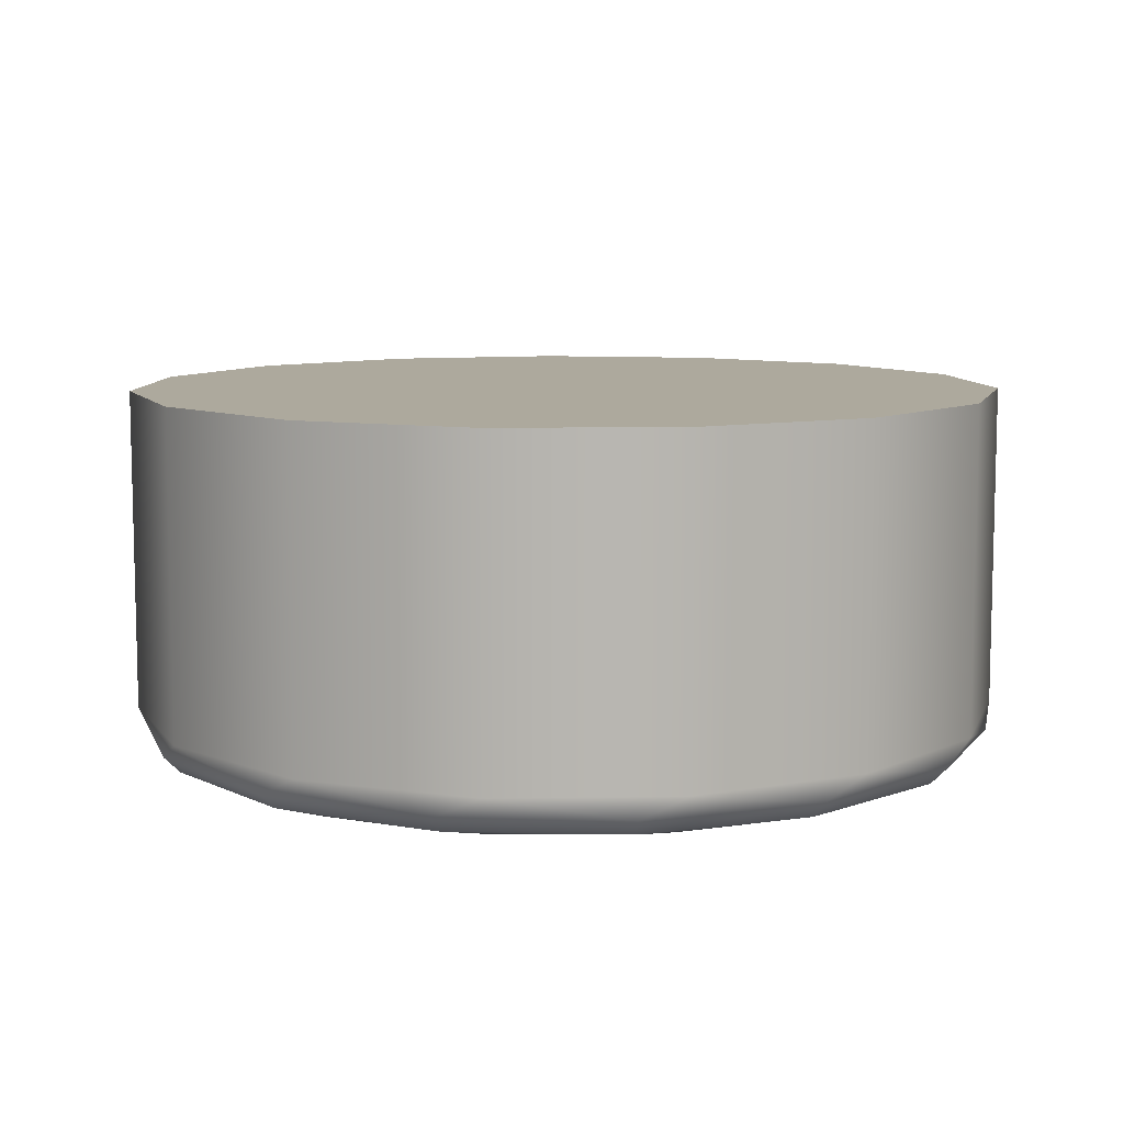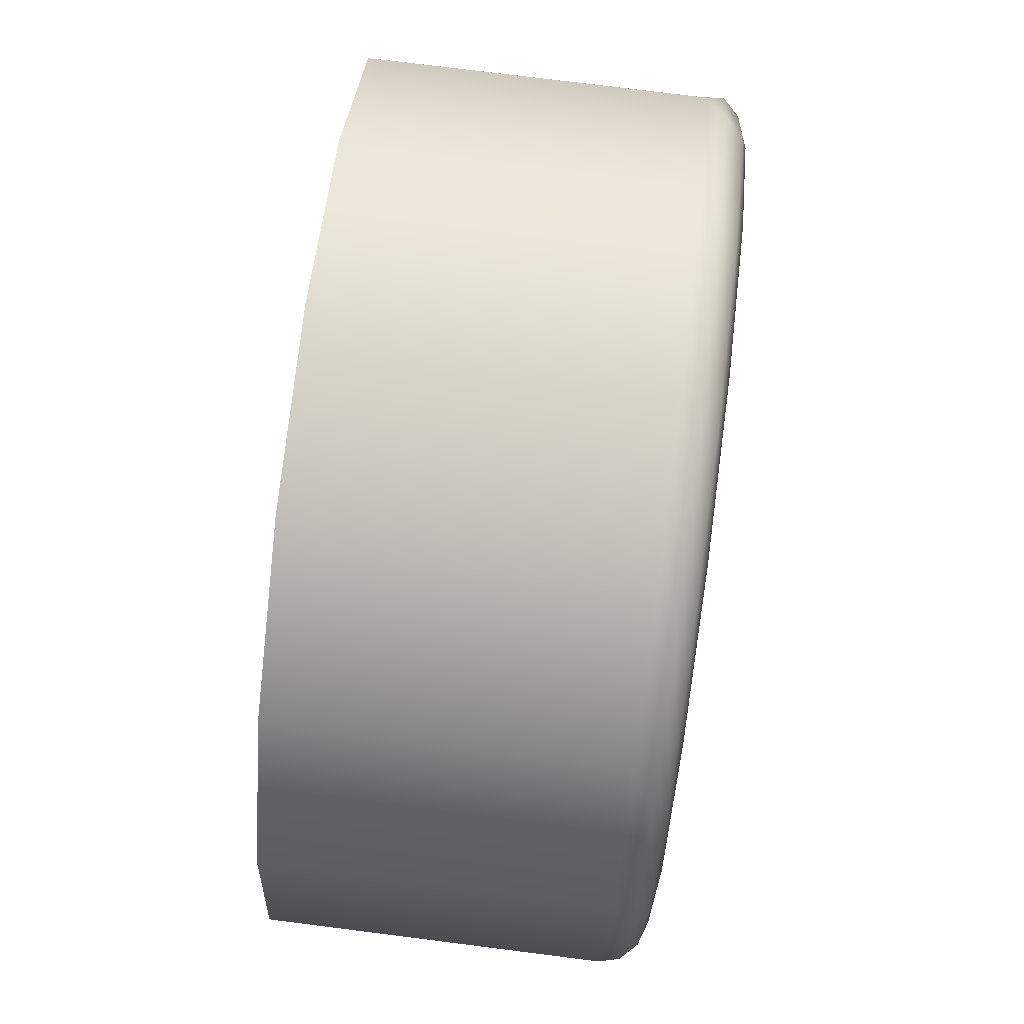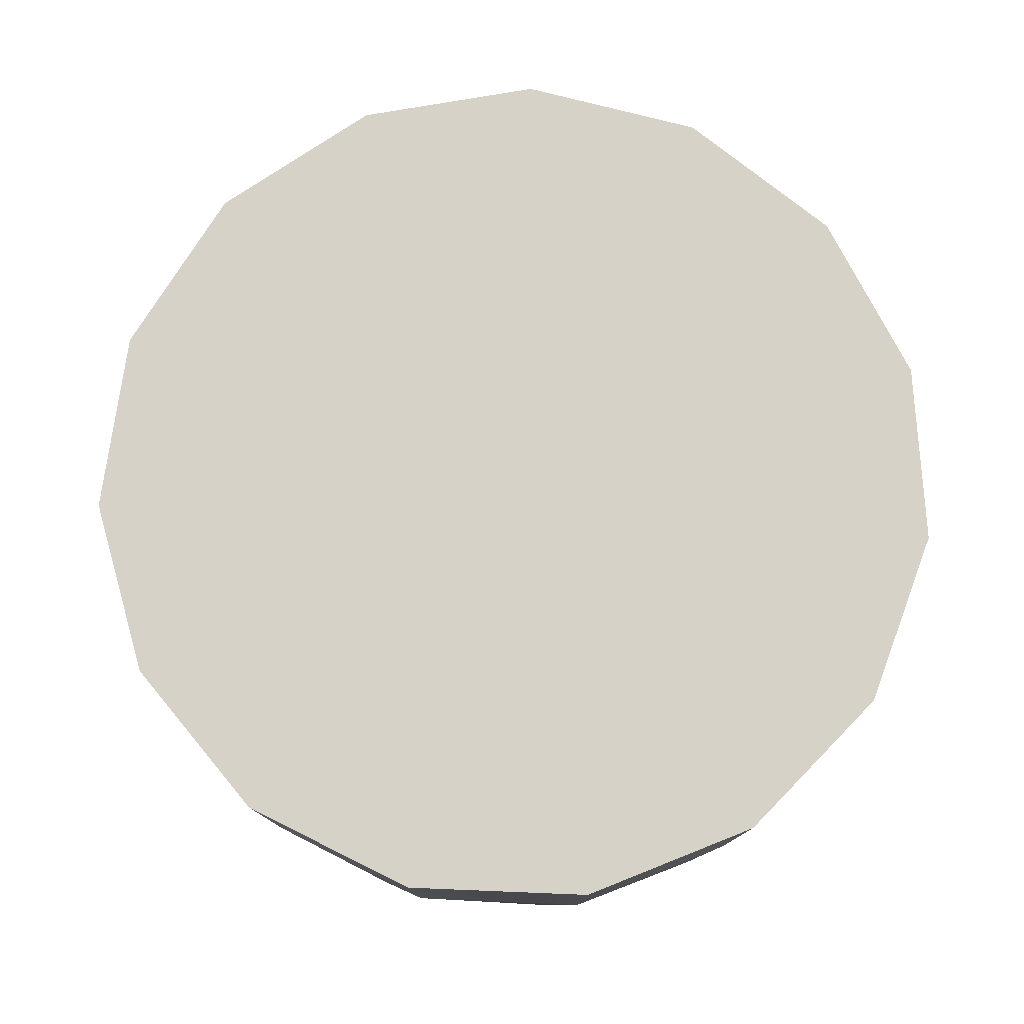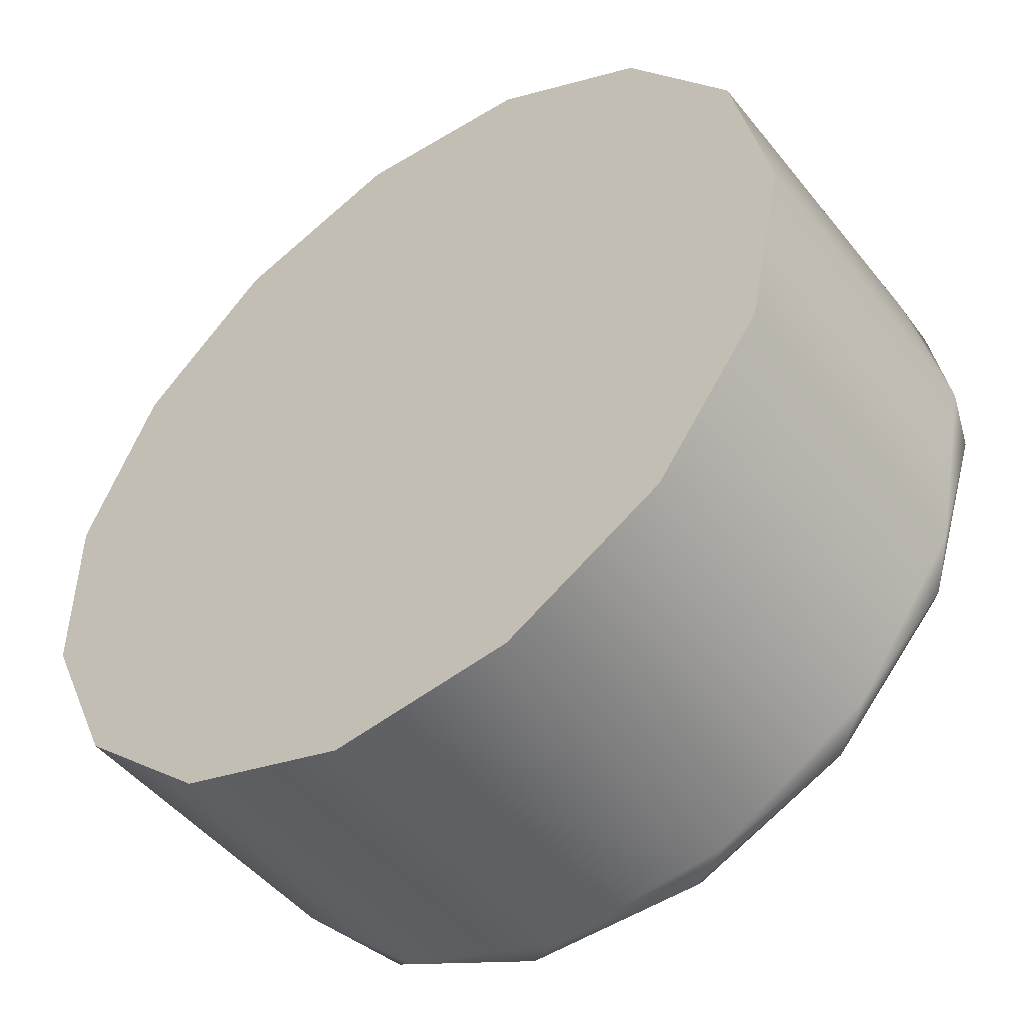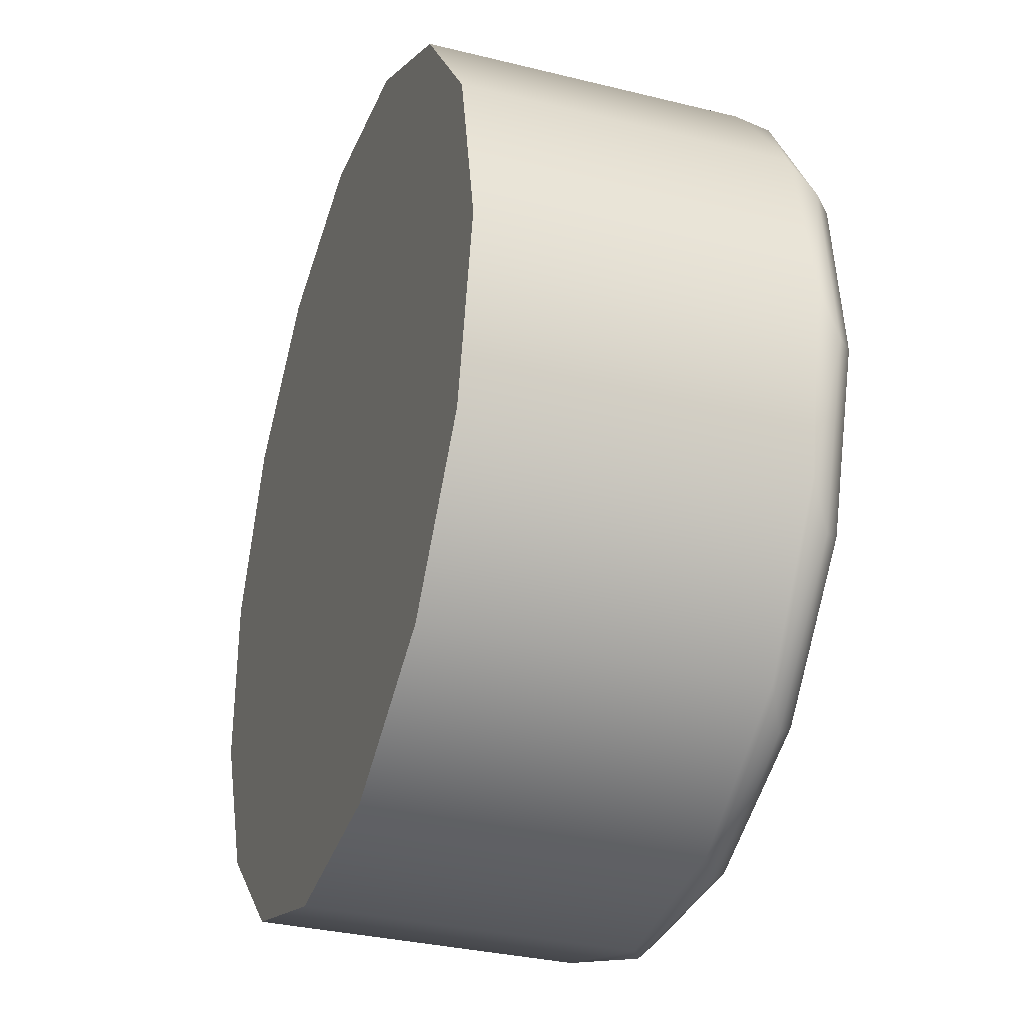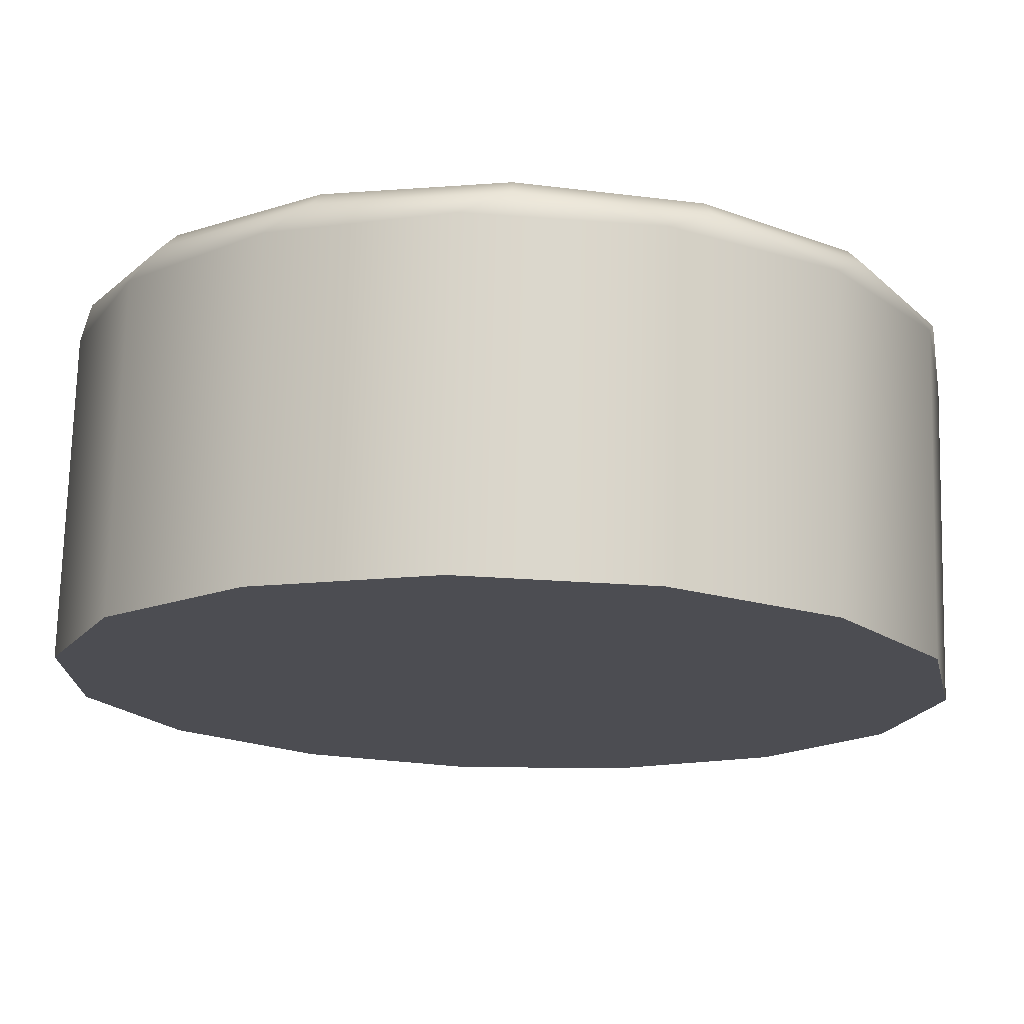
<metadata>
{"format":"obj","ext":"obj","renderer":"f3d","projection":"perspective","resolution":1024,"background":"white","views":[{"elev":8.9,"azim":39.6,"up":"+Y"},{"elev":76.0,"azim":-82.8,"up":"+Z"},{"elev":78.1,"azim":44.3,"up":"+Y"},{"elev":-48.5,"azim":-143.1,"up":"+Z"},{"elev":-33.0,"azim":-108.8,"up":"+Z"},{"elev":73.7,"azim":-178.5,"up":"+Z"}]}
</metadata>
<code>
g WFB-H
v -107.5 -10.7 -28.2
v -107.2 -10.7 -29.42
v -106.5 -10.7 -30.43
v -105.4 -10.7 -31.05
v -104.2 -10.7 -31.18
v -103 -10.7 -30.8
v -102.1 -10.7 -29.96
v -101.6 -10.7 -28.82
v -101.6 -10.7 -27.58
v -102.1 -10.7 -26.44
v -103 -10.7 -25.6
v -104.2 -10.7 -25.22
v -105.4 -10.7 -25.35
v -106.5 -10.7 -25.97
v -107.2 -10.7 -26.98
v -107.2 -11 -28.2
v -107 -11 -27.1
v -106.3 -11 -26.19
v -105.3 -11 -25.63
v -104.2 -11 -25.51
v -103.2 -11 -25.86
v -102.3 -11 -26.61
v -101.9 -11 -27.64
v -101.9 -11 -28.76
v -102.3 -11 -29.79
v -103.2 -11 -30.54
v -104.2 -11 -30.89
v -105.3 -11 -30.77
v -106.3 -11 -30.21
v -107 -11 -29.3
v -104.5 -10.85 -25.24
v -104.5 -10.96 -25.35
v -107.4 -10.85 -28.51
v -107.3 -10.96 -28.5
v -107.2 -10.96 -27.32
v -107.3 -10.85 -27.29
v -107.1 -10.85 -29.68
v -107 -10.96 -29.62
v -106.2 -10.85 -30.59
v -106.2 -10.96 -30.51
v -105.1 -10.85 -31.1
v -105.1 -10.96 -30.99
v -103.9 -10.85 -31.1
v -103.9 -10.96 -30.99
v -102.8 -10.85 -30.59
v -102.8 -10.96 -30.51
v -101.9 -10.85 -29.68
v -102 -10.96 -29.62
v -101.6 -10.85 -28.51
v -101.7 -10.96 -28.5
v -101.7 -10.85 -27.29
v -101.8 -10.96 -27.32
v -102.3 -10.85 -26.22
v -102.4 -10.96 -26.29
v -103.3 -10.85 -25.5
v -103.3 -10.96 -25.6
v -105.7 -10.85 -25.5
v -105.7 -10.96 -25.6
v -106.7 -10.85 -26.22
v -106.6 -10.96 -26.29
v -107.5 -8.5 -28.2
v -107.2 -8.5 -29.42
v -106.5 -8.5 -30.43
v -105.4 -8.5 -31.05
v -104.2 -8.5 -31.18
v -103 -8.5 -30.8
v -102.1 -8.5 -29.96
v -101.6 -8.5 -28.82
v -101.6 -8.5 -27.58
v -102.1 -8.5 -26.44
v -103 -8.5 -25.6
v -104.2 -8.5 -25.22
v -105.4 -8.5 -25.35
v -106.5 -8.5 -25.97
v -107.2 -8.5 -26.98
f 2 33 1
f 1 33 36
f 1 36 15
f 15 36 59
f 15 59 14
f 14 59 57
f 14 57 13
f 13 57 31
f 13 31 12
f 12 31 55
f 12 55 11
f 11 55 53
f 11 53 10
f 10 53 51
f 10 51 9
f 9 51 49
f 9 49 8
f 8 49 47
f 8 47 7
f 7 47 45
f 7 45 6
f 6 45 43
f 6 43 5
f 5 43 41
f 5 41 4
f 4 41 39
f 4 39 3
f 3 39 37
f 3 37 2
f 2 37 33
f 17 35 16
f 16 35 34
f 16 34 30
f 30 34 38
f 30 38 29
f 29 38 40
f 29 40 28
f 28 40 42
f 28 42 27
f 27 42 44
f 27 44 26
f 26 44 46
f 26 46 25
f 25 46 48
f 25 48 24
f 24 48 50
f 24 50 23
f 23 50 52
f 23 52 22
f 22 52 54
f 22 54 21
f 21 54 56
f 21 56 20
f 20 56 32
f 20 32 19
f 19 32 58
f 19 58 18
f 18 58 60
f 18 60 17
f 17 60 35
f 31 32 55
f 55 32 56
f 55 56 53
f 53 56 54
f 53 54 51
f 51 54 52
f 51 52 49
f 49 52 50
f 49 50 47
f 47 50 48
f 47 48 45
f 45 48 46
f 45 46 43
f 43 46 44
f 43 44 41
f 41 44 42
f 41 42 39
f 39 42 40
f 39 40 37
f 37 40 38
f 37 38 33
f 33 38 34
f 33 34 36
f 36 34 35
f 36 35 59
f 59 35 60
f 59 60 57
f 57 60 58
f 57 58 31
f 31 58 32
f 62 2 61
f 61 2 1
f 61 1 75
f 75 1 15
f 75 15 74
f 74 15 14
f 74 14 73
f 73 14 13
f 73 13 72
f 72 13 12
f 72 12 71
f 71 12 11
f 71 11 70
f 70 11 10
f 70 10 69
f 69 10 9
f 69 9 68
f 68 9 8
f 68 8 67
f 67 8 7
f 67 7 66
f 66 7 6
f 66 6 65
f 65 6 5
f 65 5 64
f 64 5 4
f 64 4 63
f 63 4 3
f 63 3 62
f 62 3 2
f 16 30 17
f 17 30 18
f 18 30 29
f 18 29 19
f 19 29 28
f 19 28 20
f 20 28 27
f 20 27 21
f 21 27 26
f 21 26 22
f 22 26 25
f 22 25 23
f 23 25 24
f 61 75 62
f 62 75 74
f 62 74 63
f 63 74 73
f 63 73 64
f 64 73 72
f 64 72 65
f 65 72 71
f 65 71 66
f 66 71 70
f 66 70 67
f 67 70 69
f 67 69 68

</code>
